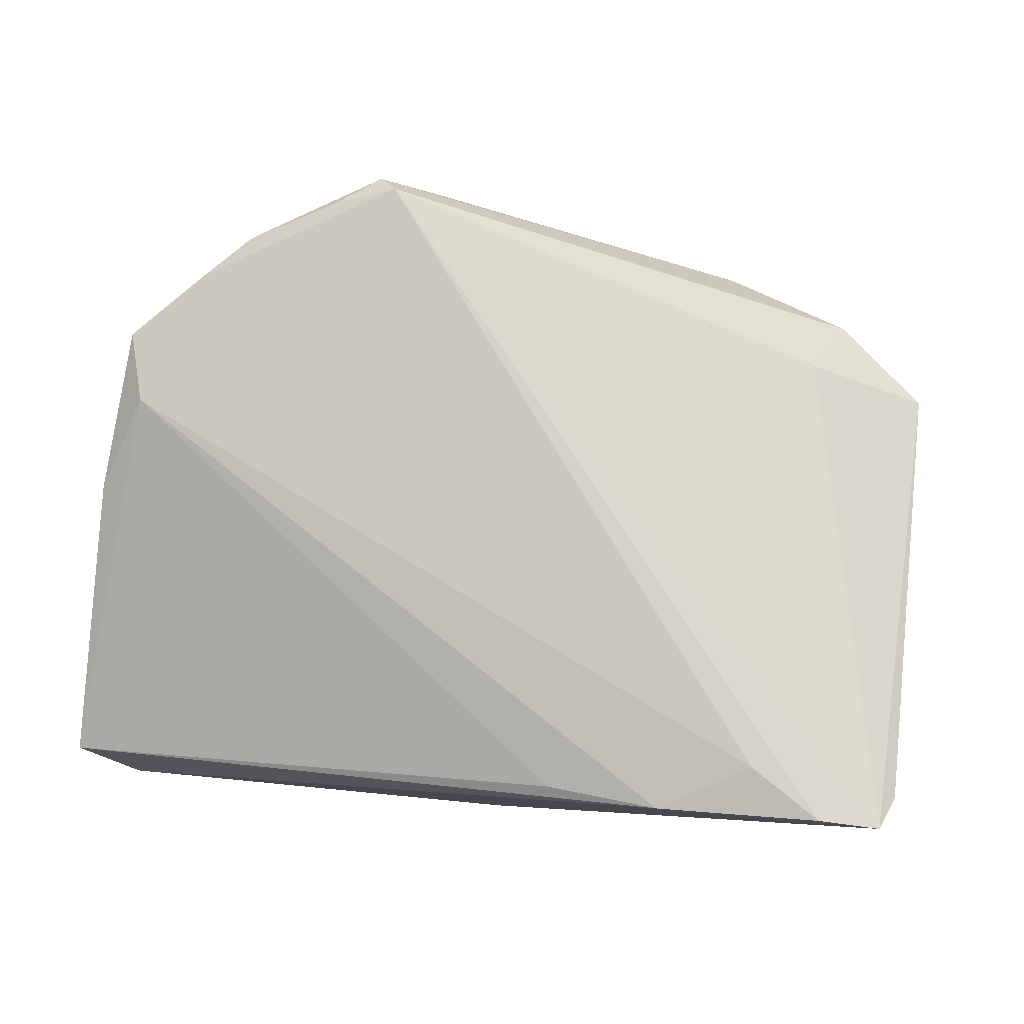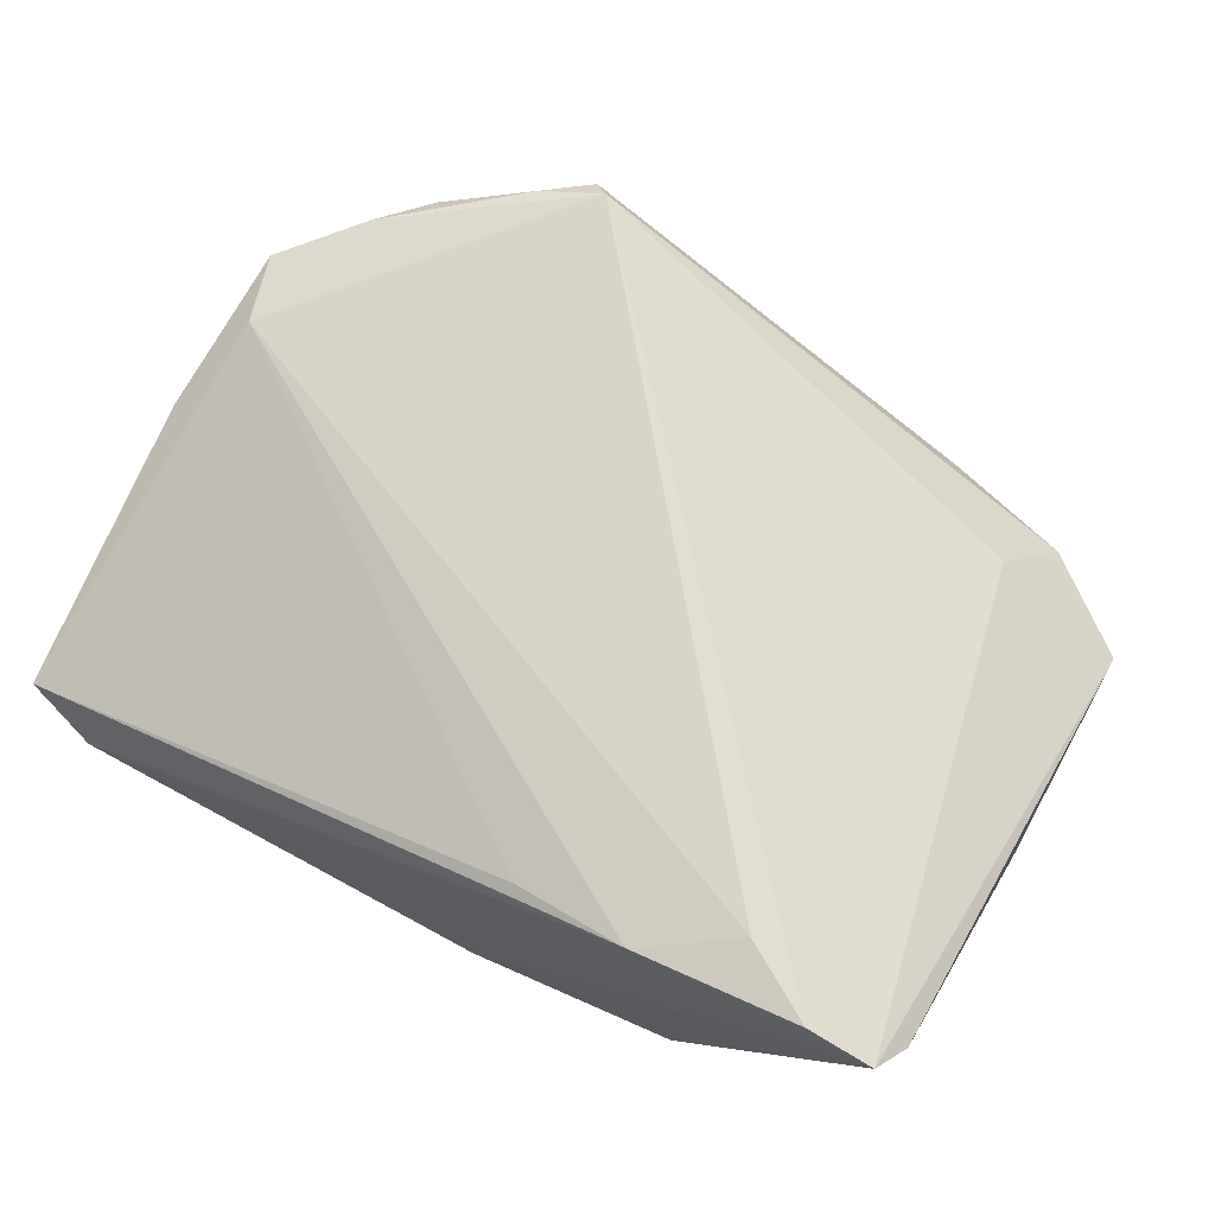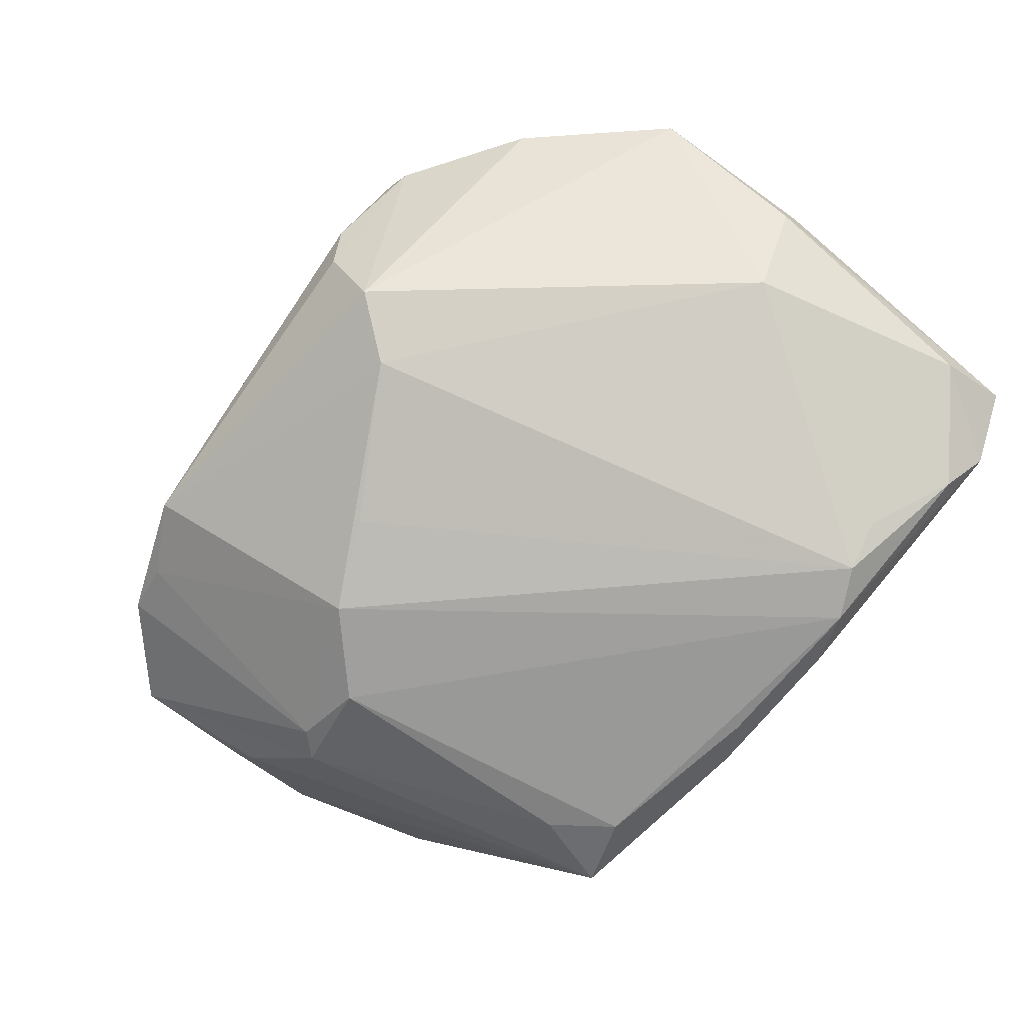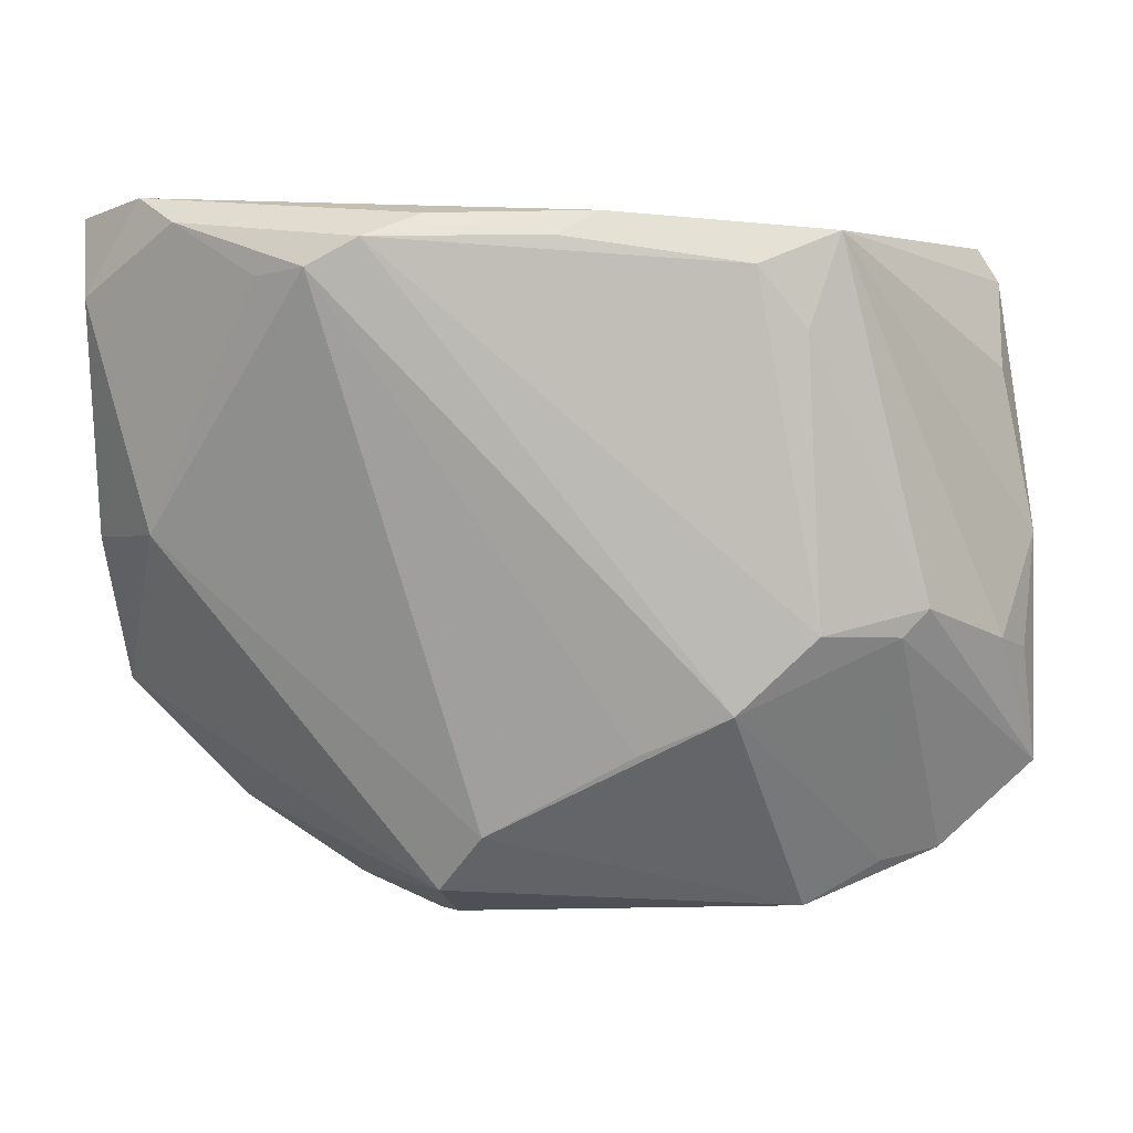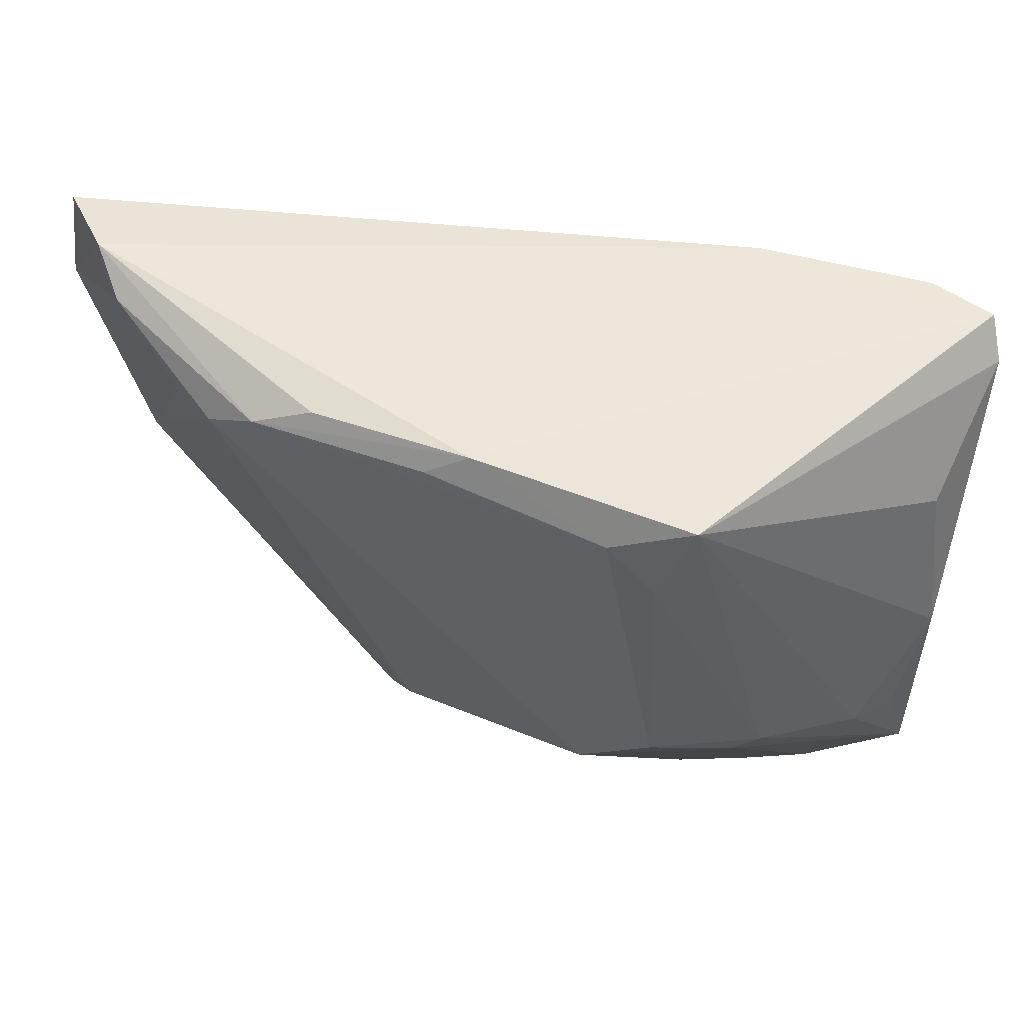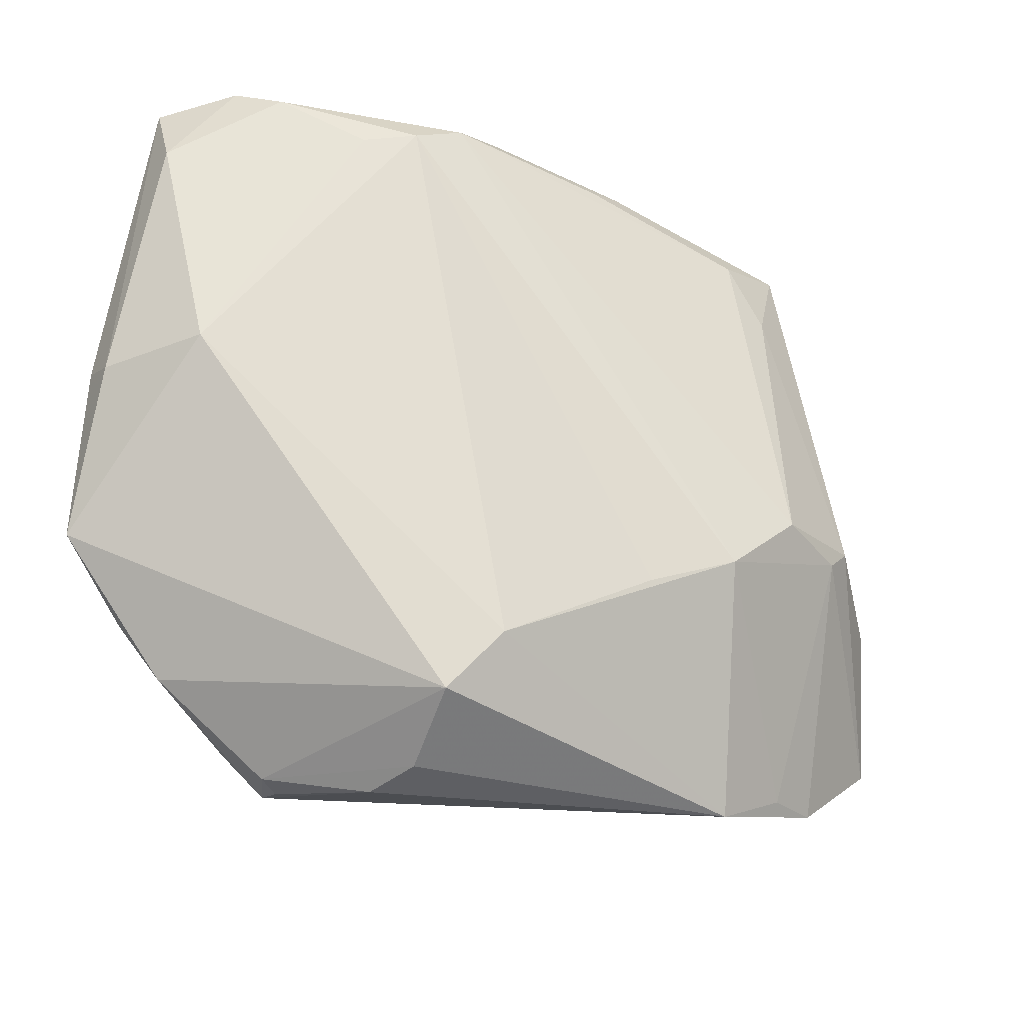
<metadata>
{"format":"obj","ext":"obj","renderer":"f3d","projection":"perspective","resolution":1024,"background":"white","views":[{"elev":79.8,"azim":-172.6,"up":"+Z"},{"elev":68.9,"azim":-151.3,"up":"+Z"},{"elev":-68.8,"azim":51.2,"up":"+Z"},{"elev":4.4,"azim":179.2,"up":"+Y"},{"elev":54.8,"azim":-159.0,"up":"+Y"},{"elev":-36.4,"azim":147.9,"up":"+Y"}]}
</metadata>
<code>
v -0.05234 -0.007935 -0.009729
v -0.04105 -0.02552 0.008856
v 0.04595 0.04125 -0.01486
v 0.0237 -0.04205 0.01866
v -0.01891 -0.01551 -0.02397
v -0.04617 0.04028 0.02437
v 0.001772 0.03933 -0.02431
v 0.02983 -0.03664 0.02219
v 0.02998 0.03573 -0.02382
v 0.04716 -0.02496 0.01846
v -0.04615 -0.03478 -0.002011
v -0.03865 -0.03594 -0.004829
v -0.05456 0.02448 0.004263
v 0.01554 -0.03847 -0.009815
v 0.01582 -0.0444 0.008094
v 0.0537 -0.006202 0.01677
v 0.05646 -0.01563 0.01614
v -0.05825 -0.02422 -0.0001029
v 0.04443 0.04417 -0.01055
v -0.02709 0.02867 -0.02387
v -0.007871 -0.02053 -0.02075
v 0.05782 0.03279 -0.005988
v 0.03592 0.03481 -0.02021
v 0.05823 0.005788 0.01043
v -0.04189 -0.00344 -0.01973
v -0.02486 0.0413 0.02135
v 0.0265 -0.0415 0.01701
v -0.01005 0.04015 0.01803
v 0.0236 0.03912 -0.02458
v -0.003434 0.04219 -0.02241
v 0.05054 0.0444 -0.009885
v 0.01647 0.04186 -0.02265
v 0.02393 -0.04109 0.022
v -0.03861 -0.00675 -0.02051
v -0.03103 0.03999 -0.02176
v 0.0216 -0.03903 0.02458
v -0.05807 0.00425 0.000923
v -0.05609 -0.009614 -0.004001
v 0.05825 0.003356 0.005077
v 0.05825 0.04243 -0.002393
v -0.03656 0.03444 0.02458
v -0.05771 -0.0137 -0.0007628
v 0.05037 0.004285 -0.006223
v 0.01349 -0.04337 0.001165
v -0.05678 0.03574 0.01908
v -0.02863 -0.006214 -0.02458
v -0.02898 -0.04132 -0.005755
v 0.04153 -0.03142 0.01768
v -0.05457 0.04019 0.02218
v -0.02109 0.03606 -0.02458
v 0.01025 -0.03119 -0.01466
f 5 46 29
f 43 17 14
f 36 6 49
f 16 17 24
f 24 40 16
f 47 14 44
f 44 15 47
f 27 44 14
f 15 44 27
f 29 46 50
f 46 20 50
f 51 43 14
f 51 14 47
f 47 5 51
f 2 11 36
f 18 11 2
f 36 49 2
f 2 49 18
f 34 11 18
f 46 5 34
f 37 1 38
f 38 1 18
f 24 17 39
f 17 43 39
f 39 40 24
f 37 18 45
f 18 49 45
f 31 3 29
f 41 6 36
f 36 16 41
f 47 15 33
f 33 8 36
f 33 11 47
f 36 11 33
f 14 17 48
f 48 27 14
f 48 33 27
f 8 33 48
f 21 51 5
f 18 1 25
f 25 34 18
f 25 20 46
f 46 34 25
f 47 11 12
f 11 34 12
f 12 5 47
f 12 34 5
f 42 18 37
f 37 38 42
f 42 38 18
f 43 51 9
f 29 3 9
f 51 21 9
f 9 5 29
f 9 21 5
f 37 45 13
f 35 45 49
f 35 13 45
f 35 50 20
f 20 25 35
f 37 13 35
f 35 1 37
f 35 25 1
f 43 3 22
f 22 31 40
f 3 31 22
f 40 39 22
f 22 39 43
f 28 16 40
f 15 27 4
f 4 33 15
f 27 33 4
f 10 48 17
f 8 48 10
f 36 8 10
f 10 16 36
f 17 16 10
f 23 3 43
f 43 9 23
f 23 9 3
f 30 35 49
f 50 35 30
f 26 41 16
f 16 28 26
f 6 41 26
f 26 28 40
f 40 31 26
f 26 49 6
f 26 31 49
f 49 31 19
f 19 30 49
f 31 30 19
f 32 31 29
f 29 30 32
f 32 30 31
f 29 50 7
f 7 30 29
f 50 30 7

</code>
